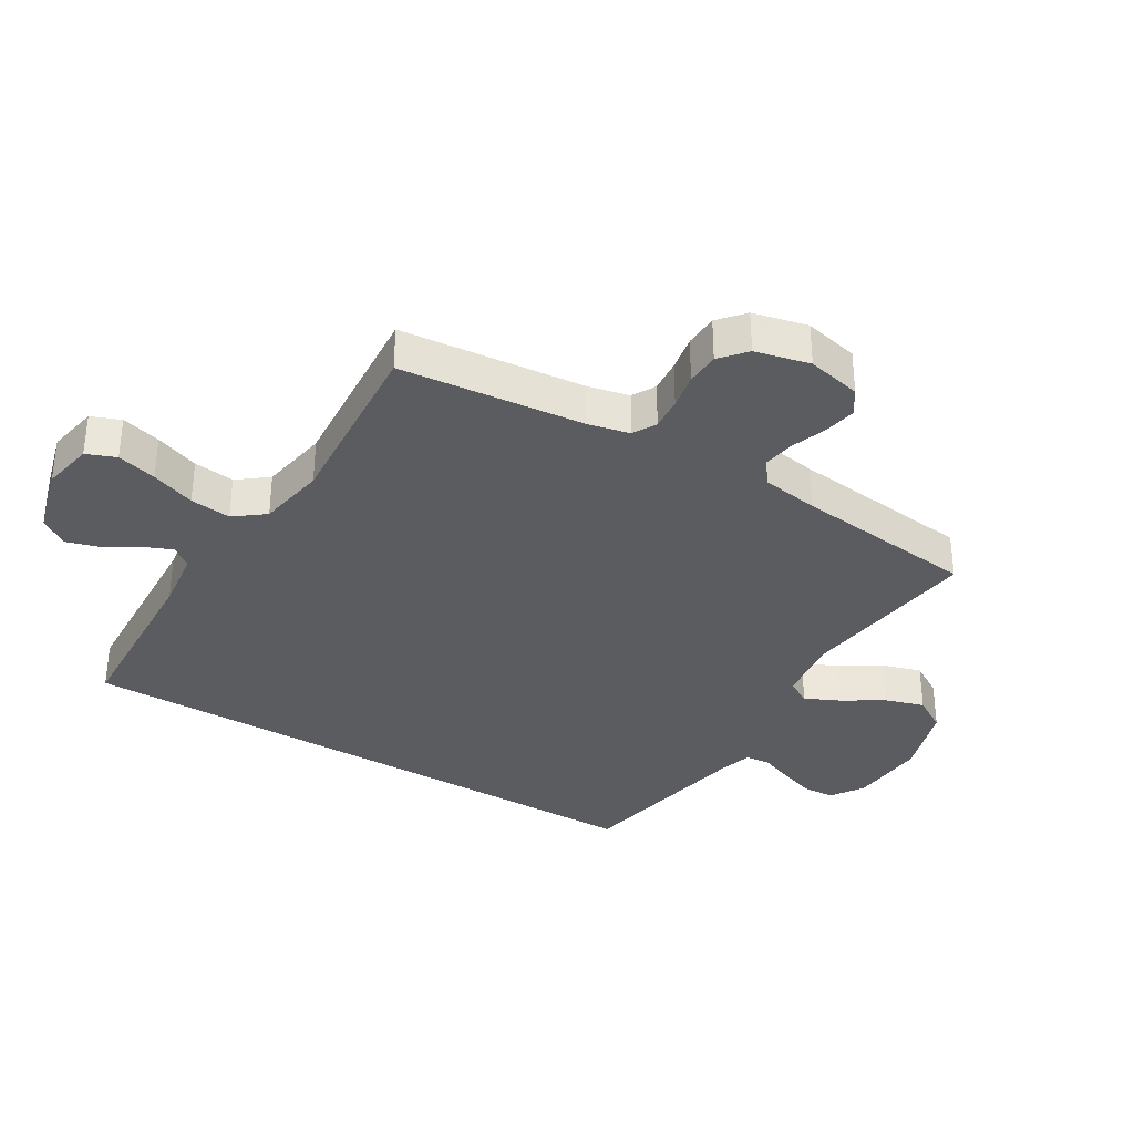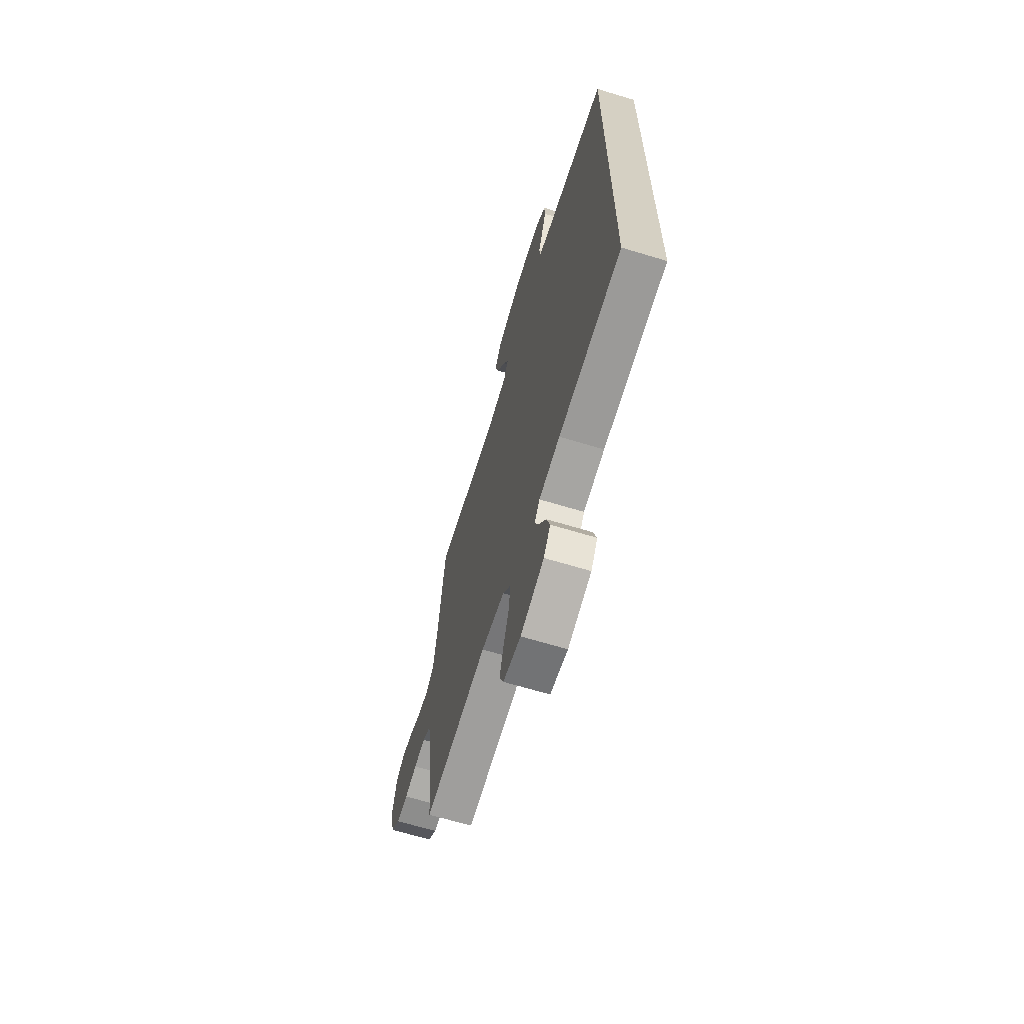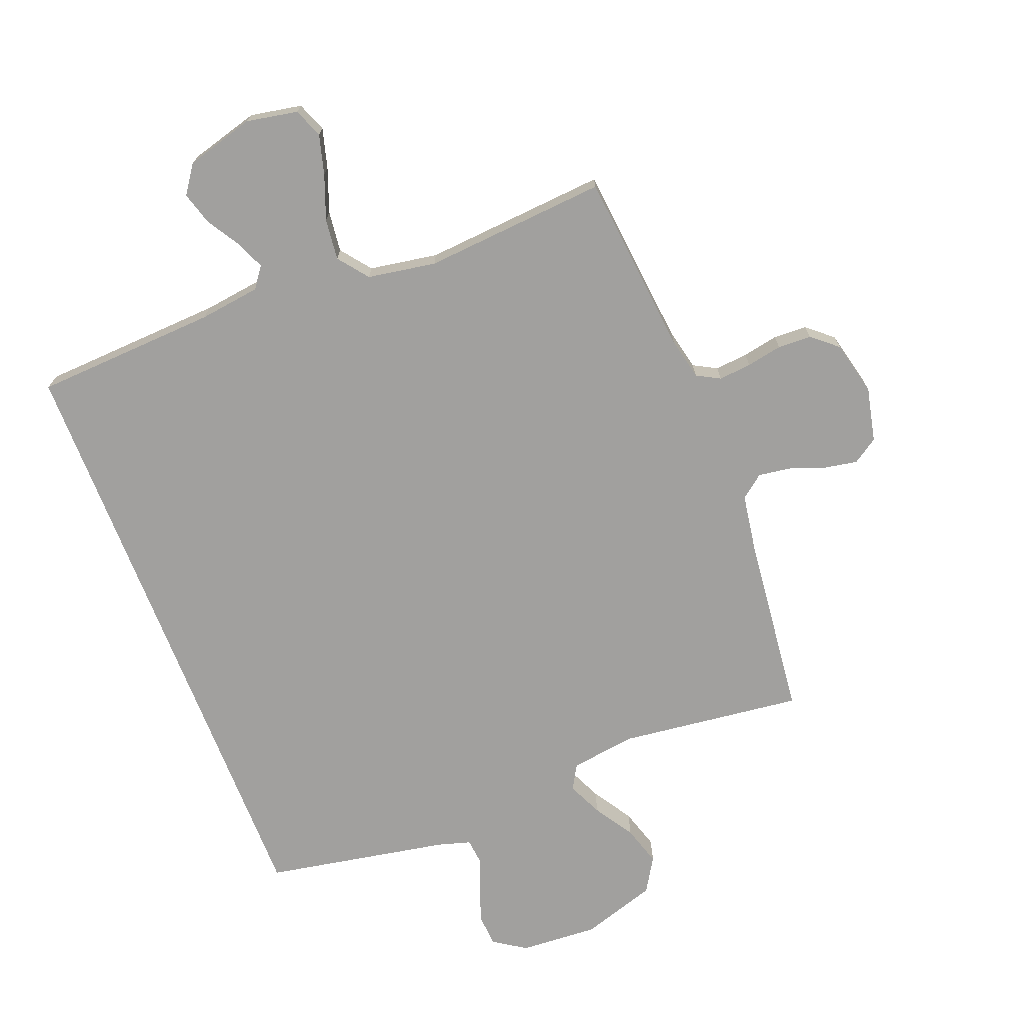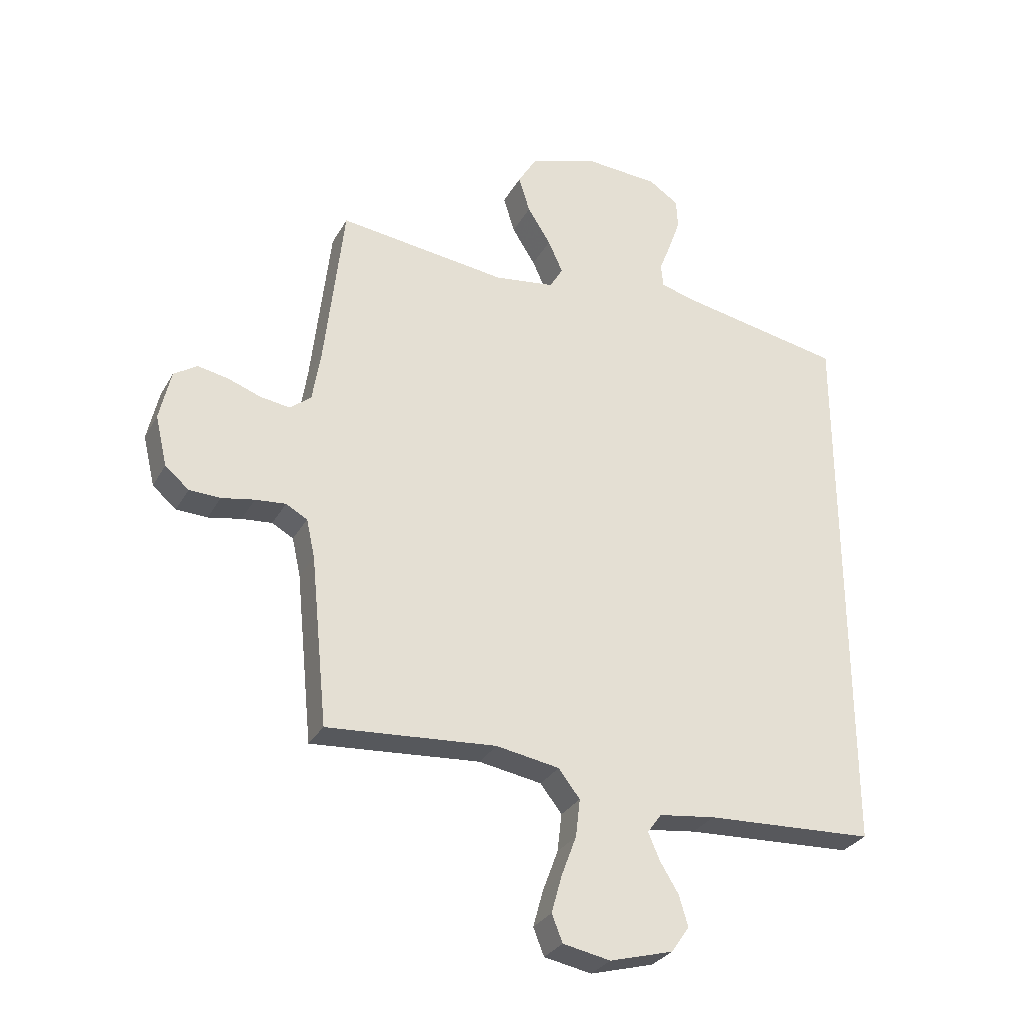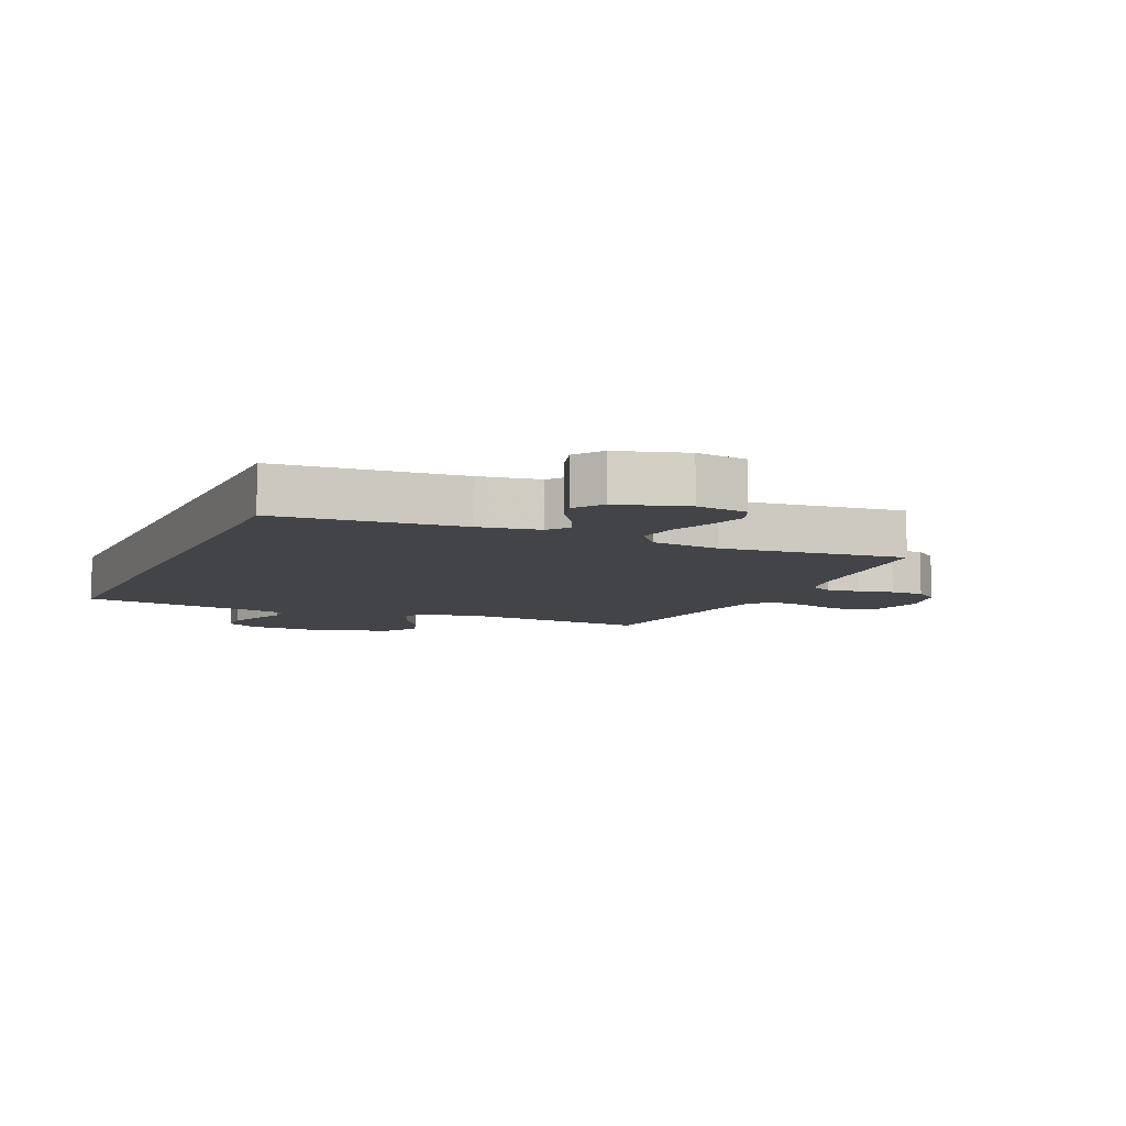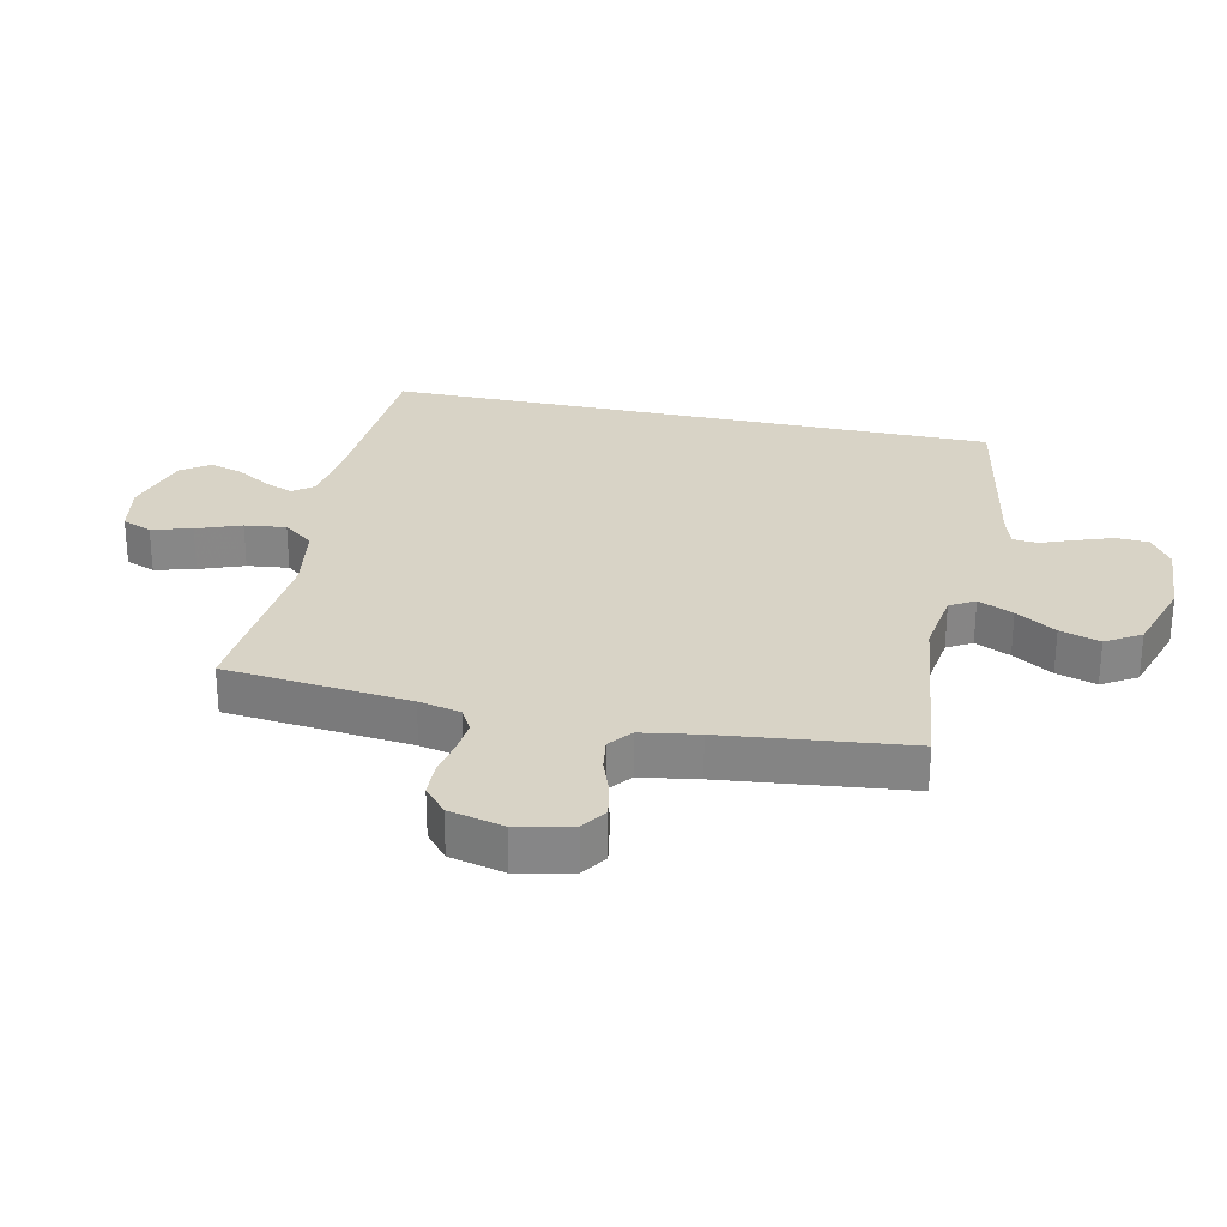
<metadata>
{"format":"obj","ext":"obj","renderer":"f3d","projection":"perspective","resolution":1024,"background":"white","views":[{"elev":-34.3,"azim":-121.2,"up":"+Y"},{"elev":-66.5,"azim":73.1,"up":"+Z"},{"elev":-71.8,"azim":-158.6,"up":"+Y"},{"elev":-30.0,"azim":-24.4,"up":"+Z"},{"elev":-7.7,"azim":157.0,"up":"+Y"},{"elev":27.8,"azim":-77.7,"up":"+Y"}]}
</metadata>
<code>
v -0.5 0.07 0.5
v -0.2 0.07 0.463
v -0.093 0.07 0.478
v -0.07 0.07 0.518
v -0.096 0.07 0.575
v -0.137 0.07 0.64
v -0.157 0.07 0.705
v -0.123 0.07 0.761
v 0 0.07 0.8
v 0.128 0.07 0.792
v 0.181 0.07 0.757
v 0.184 0.07 0.704
v 0.163 0.07 0.645
v 0.142 0.07 0.591
v 0.146 0.07 0.55
v 0.2 0.07 0.534
v 0.5 0.07 0.478
v 0.5 0.07 -0.519
v 0.2 0.07 -0.534
v 0.1 0.07 -0.547
v 0.075 0.07 -0.581
v 0.095 0.07 -0.628
v 0.128 0.07 -0.682
v 0.144 0.07 -0.736
v 0.112 0.07 -0.782
v 0 0.07 -0.813
v -0.084 0.07 -0.797
v -0.103 0.07 -0.749
v -0.085 0.07 -0.684
v -0.058 0.07 -0.612
v -0.05 0.07 -0.545
v -0.088 0.07 -0.496
v -0.2 0.07 -0.477
v -0.5 0.07 -0.5
v -0.53 0.07 -0.2
v -0.545 0.07 -0.132
v -0.583 0.07 -0.111
v -0.637 0.07 -0.116
v -0.695 0.07 -0.127
v -0.75 0.07 -0.125
v -0.792 0.07 -0.089
v -0.813 0.07 0
v -0.793 0.07 0.089
v -0.752 0.07 0.116
v -0.698 0.07 0.106
v -0.64 0.07 0.085
v -0.587 0.07 0.077
v -0.549 0.07 0.107
v -0.534 0.07 0.2
v -0.5 0 0.5
v -0.2 0 0.463
v -0.093 0 0.478
v -0.07 0 0.518
v -0.096 0 0.575
v -0.137 0 0.64
v -0.157 0 0.705
v -0.123 0 0.761
v 0 0 0.8
v 0.128 0 0.792
v 0.181 0 0.757
v 0.184 0 0.704
v 0.163 0 0.645
v 0.142 0 0.591
v 0.146 0 0.55
v 0.2 0 0.534
v 0.5 0 0.478
v 0.5 0 -0.519
v 0.2 0 -0.534
v 0.1 0 -0.547
v 0.075 0 -0.581
v 0.095 0 -0.628
v 0.128 0 -0.682
v 0.144 0 -0.736
v 0.112 0 -0.782
v 0 0 -0.813
v -0.084 0 -0.797
v -0.103 0 -0.749
v -0.085 0 -0.684
v -0.058 0 -0.612
v -0.05 0 -0.545
v -0.088 0 -0.496
v -0.2 0 -0.477
v -0.5 0 -0.5
v -0.53 0 -0.2
v -0.545 0 -0.132
v -0.583 0 -0.111
v -0.637 0 -0.116
v -0.695 0 -0.127
v -0.75 0 -0.125
v -0.792 0 -0.089
v -0.813 0 0
v -0.793 0 0.089
v -0.752 0 0.116
v -0.698 0 0.106
v -0.64 0 0.085
v -0.587 0 0.077
v -0.549 0 0.107
v -0.534 0 0.2
f 43 44 45 46
f 43 46 47
f 42 43 47
f 41 42 47
f 38 39 40 41
f 37 38 41 47
f 36 37 47 48
f 33 34 35
f 32 33 35 36
f 27 28 29 30
f 25 26 27 30
f 25 30 31
f 22 23 24 25
f 21 22 25 31
f 20 21 31 32
f 16 17 18 19
f 15 16 19 20
f 14 15 20 32
f 12 13 14
f 11 12 14
f 10 11 14
f 5 6 7 8
f 4 5 8 9
f 49 1 2
f 49 2 3
f 48 49 3
f 36 48 3
f 32 36 3
f 14 32 3 4
f 4 9 10 14
f 95 94 93 92
f 96 95 92
f 96 92 91
f 96 91 90
f 90 89 88 87
f 96 90 87 86
f 97 96 86 85
f 84 83 82
f 85 84 82 81
f 79 78 77 76
f 79 76 75 74
f 80 79 74
f 74 73 72 71
f 80 74 71 70
f 81 80 70 69
f 68 67 66 65
f 69 68 65 64
f 81 69 64 63
f 63 62 61
f 63 61 60
f 63 60 59
f 57 56 55 54
f 58 57 54 53
f 51 50 98
f 52 51 98
f 52 98 97
f 52 97 85
f 52 85 81
f 53 52 81 63
f 63 59 58 53
f 1 50 51 2
f 2 51 52 3
f 3 52 53 4
f 4 53 54 5
f 5 54 55 6
f 6 55 56 7
f 7 56 57 8
f 8 57 58 9
f 9 58 59 10
f 10 59 60 11
f 11 60 61 12
f 12 61 62 13
f 13 62 63 14
f 14 63 64 15
f 15 64 65 16
f 16 65 66 17
f 17 66 67 18
f 18 67 68 19
f 19 68 69 20
f 20 69 70 21
f 21 70 71 22
f 22 71 72 23
f 23 72 73 24
f 24 73 74 25
f 25 74 75 26
f 26 75 76 27
f 27 76 77 28
f 28 77 78 29
f 29 78 79 30
f 30 79 80 31
f 31 80 81 32
f 32 81 82 33
f 33 82 83 34
f 34 83 84 35
f 35 84 85 36
f 36 85 86 37
f 37 86 87 38
f 38 87 88 39
f 39 88 89 40
f 40 89 90 41
f 41 90 91 42
f 42 91 92 43
f 43 92 93 44
f 44 93 94 45
f 45 94 95 46
f 46 95 96 47
f 47 96 97 48
f 48 97 98 49
f 49 98 50 1

</code>
